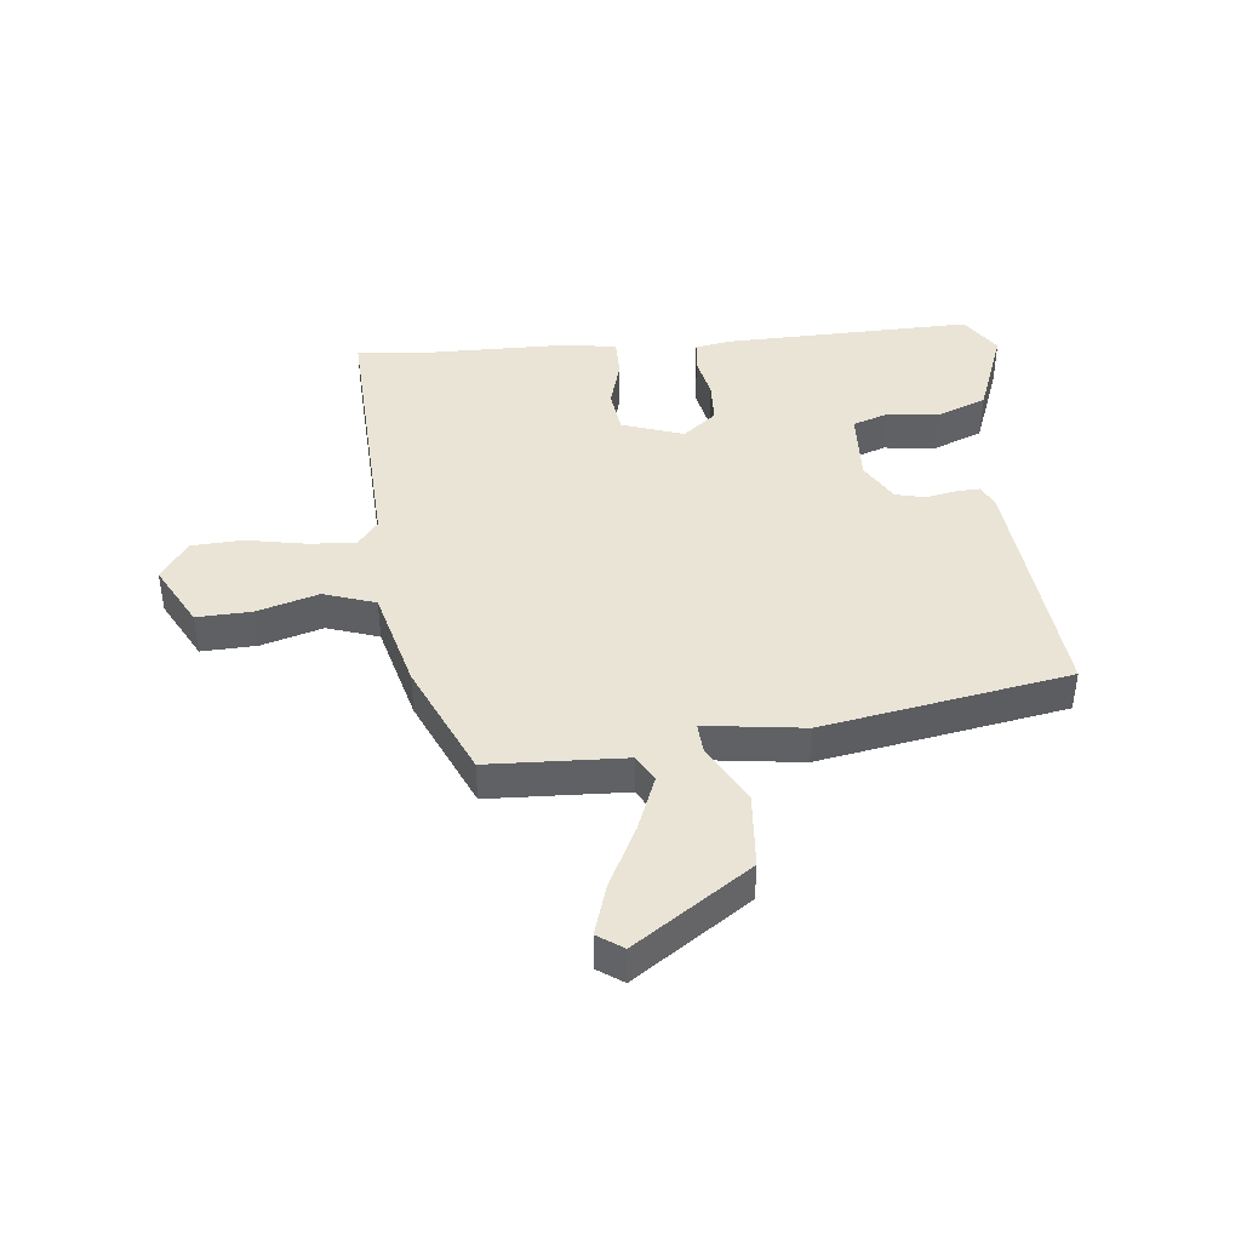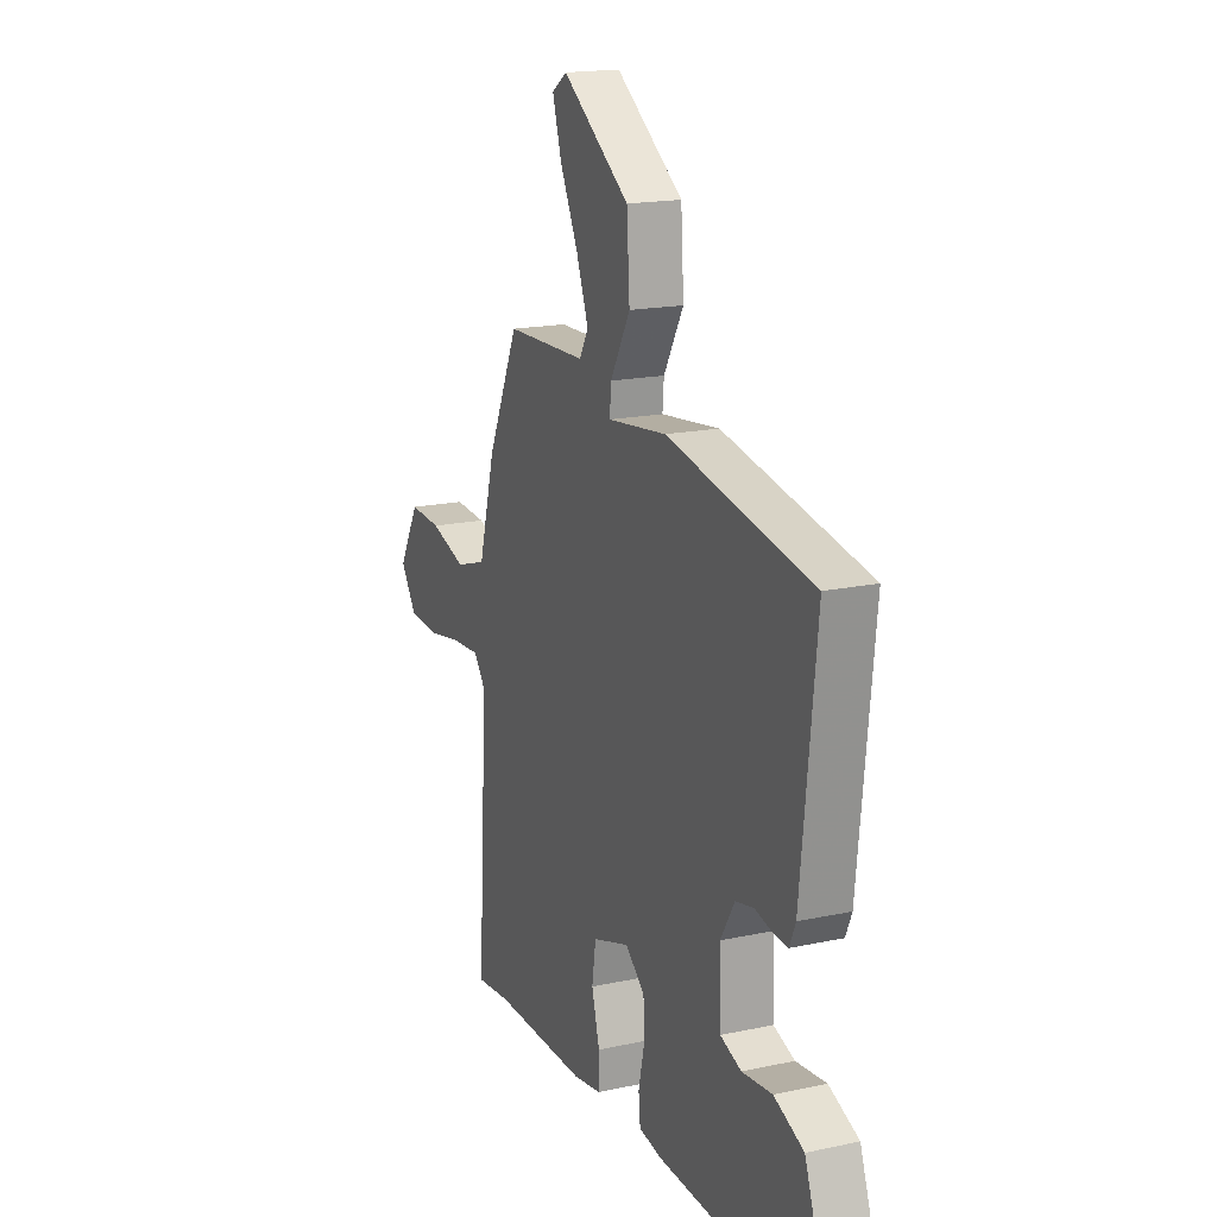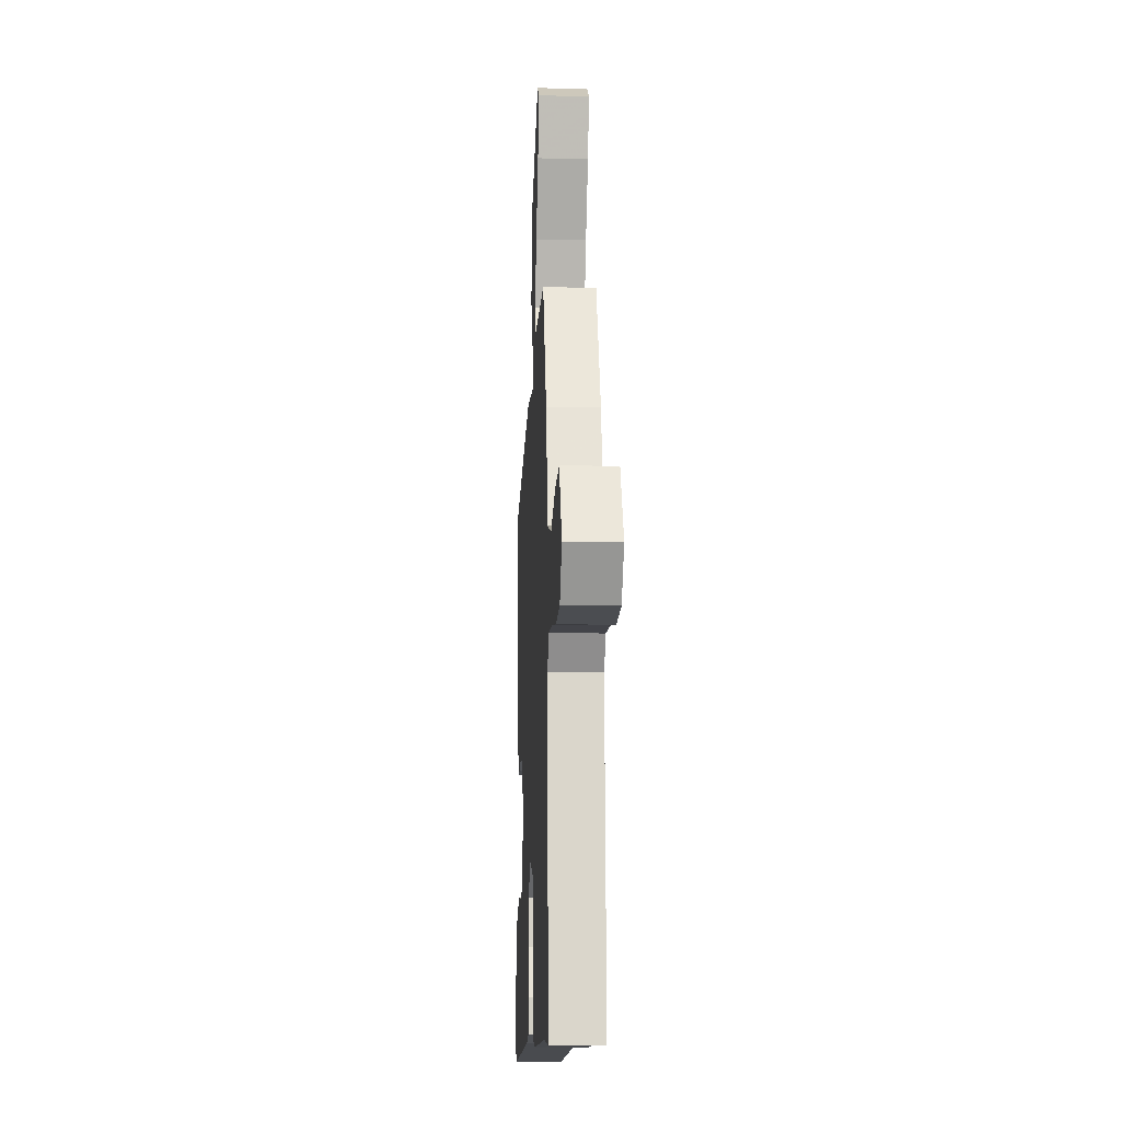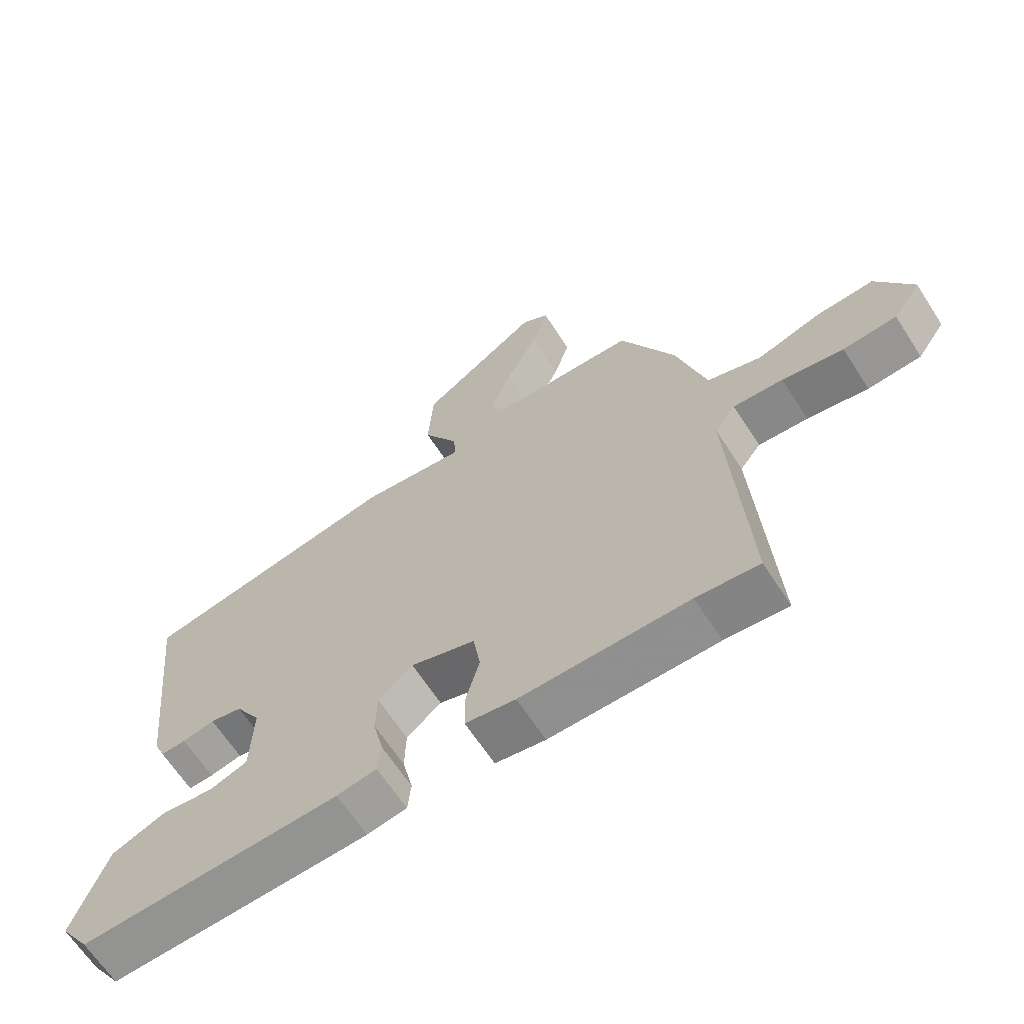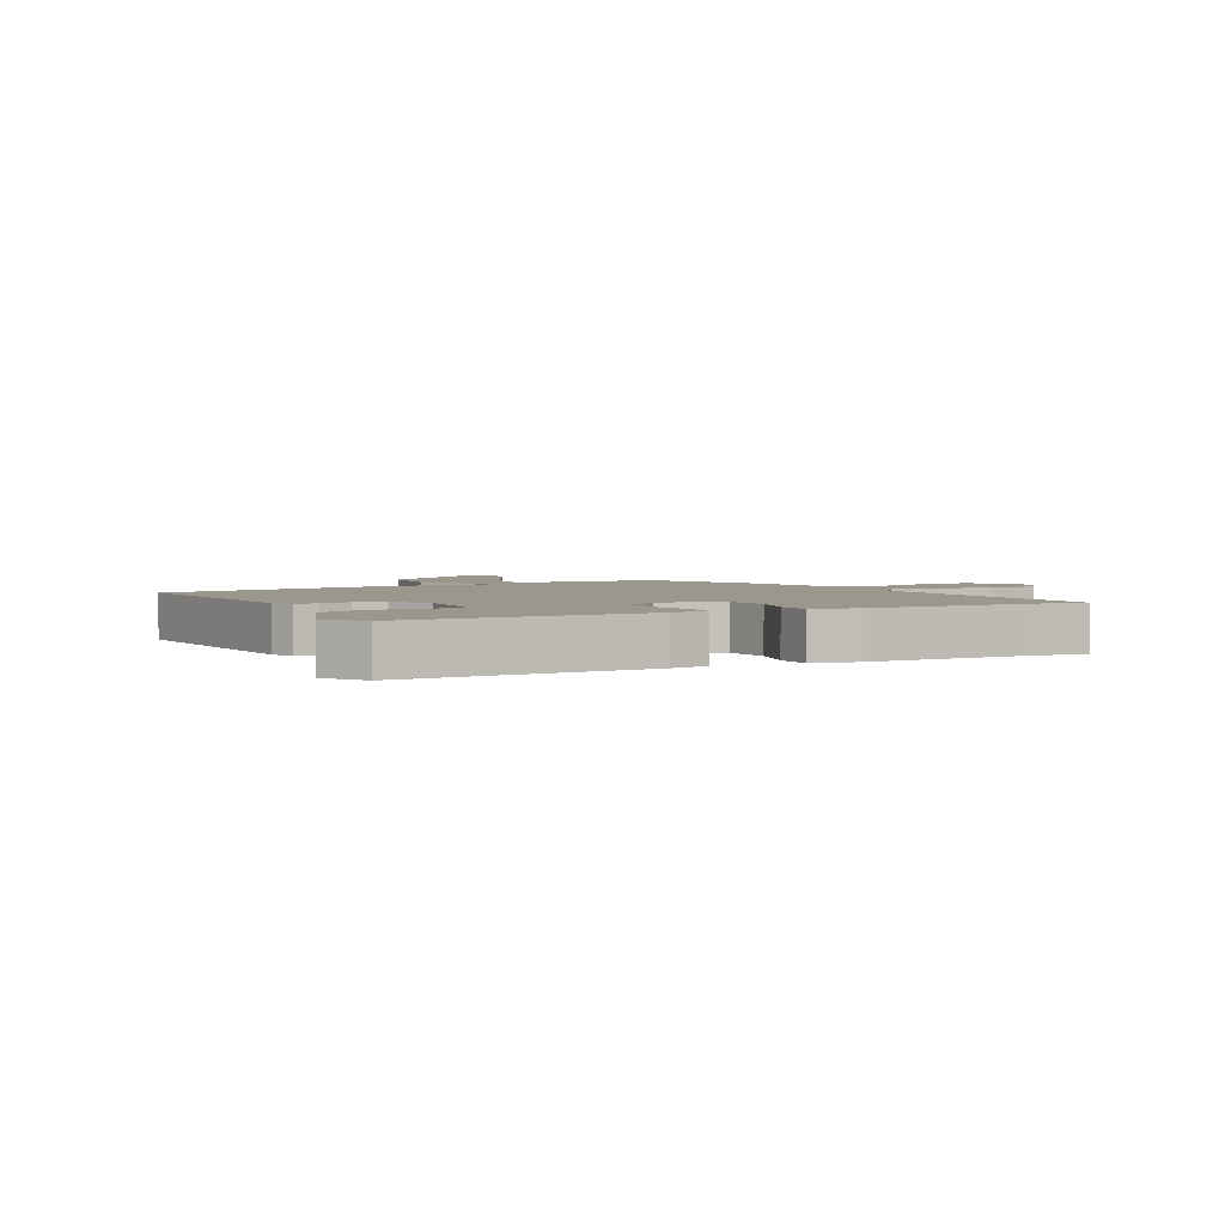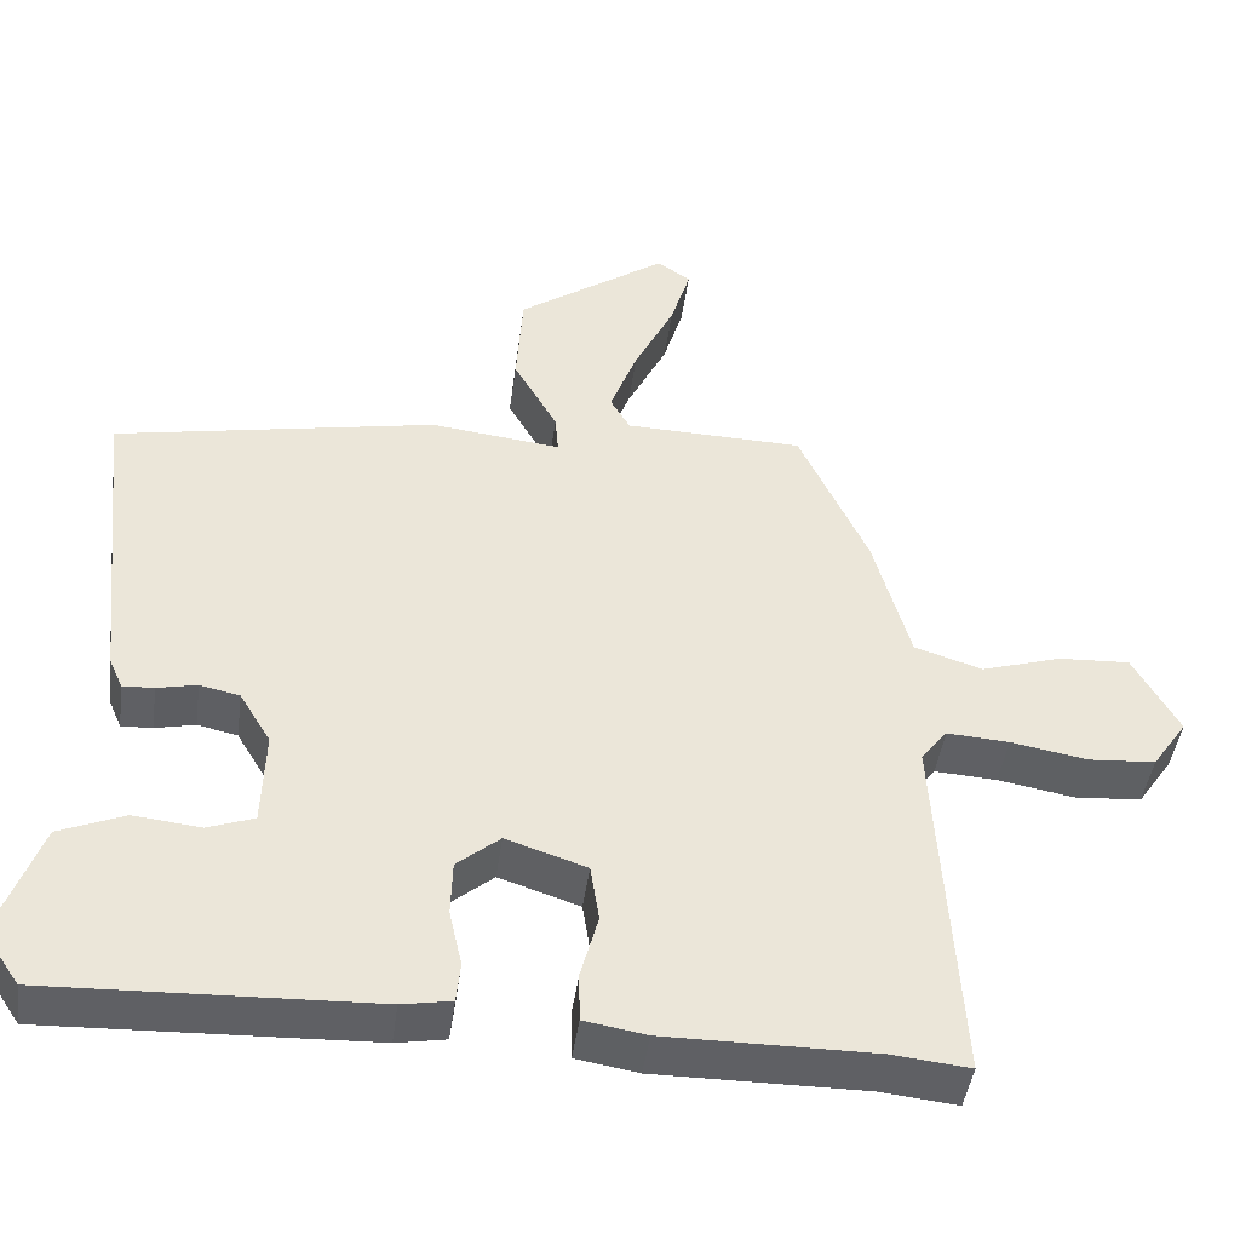
<metadata>
{"format":"obj","ext":"obj","renderer":"f3d","projection":"perspective","resolution":1024,"background":"white","views":[{"elev":42.4,"azim":-5.0,"up":"+Y"},{"elev":17.4,"azim":66.9,"up":"+Z"},{"elev":-12.0,"azim":-93.0,"up":"+Z"},{"elev":-65.3,"azim":-147.1,"up":"+Z"},{"elev":2.9,"azim":153.2,"up":"+Y"},{"elev":-44.5,"azim":172.3,"up":"+Z"}]}
</metadata>
<code>
v -0.384 0.07 0.487
v -0.16 0.07 0.493
v -0.135 0.07 0.536
v -0.169 0.07 0.626
v -0.219 0.07 0.728
v -0.244 0.07 0.811
v -0.202 0.07 0.839
v -0.015 0.07 0.708
v -0.007 0.07 0.583
v -0.062 0.07 0.486
v -0.066 0.07 0.437
v 0.097 0.07 0.456
v 0.5 0.07 0.379
v 0.458 0.07 -0.014
v 0.441 0.07 -0.053
v 0.402 0.07 -0.051
v 0.352 0.07 -0.04
v 0.302 0.07 -0.051
v 0.263 0.07 -0.116
v 0.267 0.07 -0.236
v 0.325 0.07 -0.257
v 0.409 0.07 -0.248
v 0.491 0.07 -0.282
v 0.544 0.07 -0.429
v 0.499 0.07 -0.496
v 0.095 0.07 -0.481
v 0.033 0.07 -0.47
v 0.028 0.07 -0.419
v 0.044 0.07 -0.348
v 0.042 0.07 -0.279
v -0.012 0.07 -0.234
v -0.113 0.07 -0.267
v -0.124 0.07 -0.339
v -0.102 0.07 -0.42
v -0.103 0.07 -0.482
v -0.181 0.07 -0.495
v -0.442 0.07 -0.494
v -0.54 0.07 -0.504
v -0.513 0.07 -0.05
v -0.546 0.07 -0.007
v -0.624 0.07 -0.012
v -0.72 0.07 -0.029
v -0.804 0.07 -0.023
v -0.848 0.07 0.041
v -0.791 0.07 0.143
v -0.701 0.07 0.138
v -0.601 0.07 0.107
v -0.516 0.07 0.134
v -0.47 0.07 0.3
v -0.384 0 0.487
v -0.16 0 0.493
v -0.135 0 0.536
v -0.169 0 0.626
v -0.219 0 0.728
v -0.244 0 0.811
v -0.202 0 0.839
v -0.015 0 0.708
v -0.007 0 0.583
v -0.062 0 0.486
v -0.066 0 0.437
v 0.097 0 0.456
v 0.5 0 0.379
v 0.458 0 -0.014
v 0.441 0 -0.053
v 0.402 0 -0.051
v 0.352 0 -0.04
v 0.302 0 -0.051
v 0.263 0 -0.116
v 0.267 0 -0.236
v 0.325 0 -0.257
v 0.409 0 -0.248
v 0.491 0 -0.282
v 0.544 0 -0.429
v 0.499 0 -0.496
v 0.095 0 -0.481
v 0.033 0 -0.47
v 0.028 0 -0.419
v 0.044 0 -0.348
v 0.042 0 -0.279
v -0.012 0 -0.234
v -0.113 0 -0.267
v -0.124 0 -0.339
v -0.102 0 -0.42
v -0.103 0 -0.482
v -0.181 0 -0.495
v -0.442 0 -0.494
v -0.54 0 -0.504
v -0.513 0 -0.05
v -0.546 0 -0.007
v -0.624 0 -0.012
v -0.72 0 -0.029
v -0.804 0 -0.023
v -0.848 0 0.041
v -0.791 0 0.143
v -0.701 0 0.138
v -0.601 0 0.107
v -0.516 0 0.134
v -0.47 0 0.3
f 48 49 1 2
f 45 46 47
f 44 45 47
f 43 44 47
f 42 43 47
f 41 42 47
f 40 41 47 48
f 39 40 48 2
f 37 38 39 2
f 35 36 37
f 34 35 37
f 33 34 37
f 37 2 3
f 33 37 3
f 32 33 3
f 27 28 29
f 26 27 29
f 25 26 29
f 24 25 29
f 23 24 29
f 22 23 29
f 21 22 29
f 20 21 29 30
f 19 20 30 31
f 15 16 17
f 14 15 17
f 13 14 17
f 12 13 17
f 11 12 17
f 11 17 18
f 8 9 10
f 7 8 10
f 6 7 10
f 5 6 10
f 4 5 10
f 3 4 10 11
f 32 3 11
f 19 31 32
f 18 19 32
f 11 18 32
f 51 50 98 97
f 96 95 94
f 96 94 93
f 96 93 92
f 96 92 91
f 96 91 90
f 97 96 90 89
f 51 97 89 88
f 51 88 87 86
f 86 85 84
f 86 84 83
f 86 83 82
f 52 51 86
f 52 86 82
f 52 82 81
f 78 77 76
f 78 76 75
f 78 75 74
f 78 74 73
f 78 73 72
f 78 72 71
f 78 71 70
f 79 78 70 69
f 80 79 69 68
f 66 65 64
f 66 64 63
f 66 63 62
f 66 62 61
f 66 61 60
f 67 66 60
f 59 58 57
f 59 57 56
f 59 56 55
f 59 55 54
f 59 54 53
f 60 59 53 52
f 60 52 81
f 81 80 68
f 81 68 67
f 81 67 60
f 1 50 51 2
f 2 51 52 3
f 3 52 53 4
f 4 53 54 5
f 5 54 55 6
f 6 55 56 7
f 7 56 57 8
f 8 57 58 9
f 9 58 59 10
f 10 59 60 11
f 11 60 61 12
f 12 61 62 13
f 13 62 63 14
f 14 63 64 15
f 15 64 65 16
f 16 65 66 17
f 17 66 67 18
f 18 67 68 19
f 19 68 69 20
f 20 69 70 21
f 21 70 71 22
f 22 71 72 23
f 23 72 73 24
f 24 73 74 25
f 25 74 75 26
f 26 75 76 27
f 27 76 77 28
f 28 77 78 29
f 29 78 79 30
f 30 79 80 31
f 31 80 81 32
f 32 81 82 33
f 33 82 83 34
f 34 83 84 35
f 35 84 85 36
f 36 85 86 37
f 37 86 87 38
f 38 87 88 39
f 39 88 89 40
f 40 89 90 41
f 41 90 91 42
f 42 91 92 43
f 43 92 93 44
f 44 93 94 45
f 45 94 95 46
f 46 95 96 47
f 47 96 97 48
f 48 97 98 49
f 49 98 50 1

</code>
